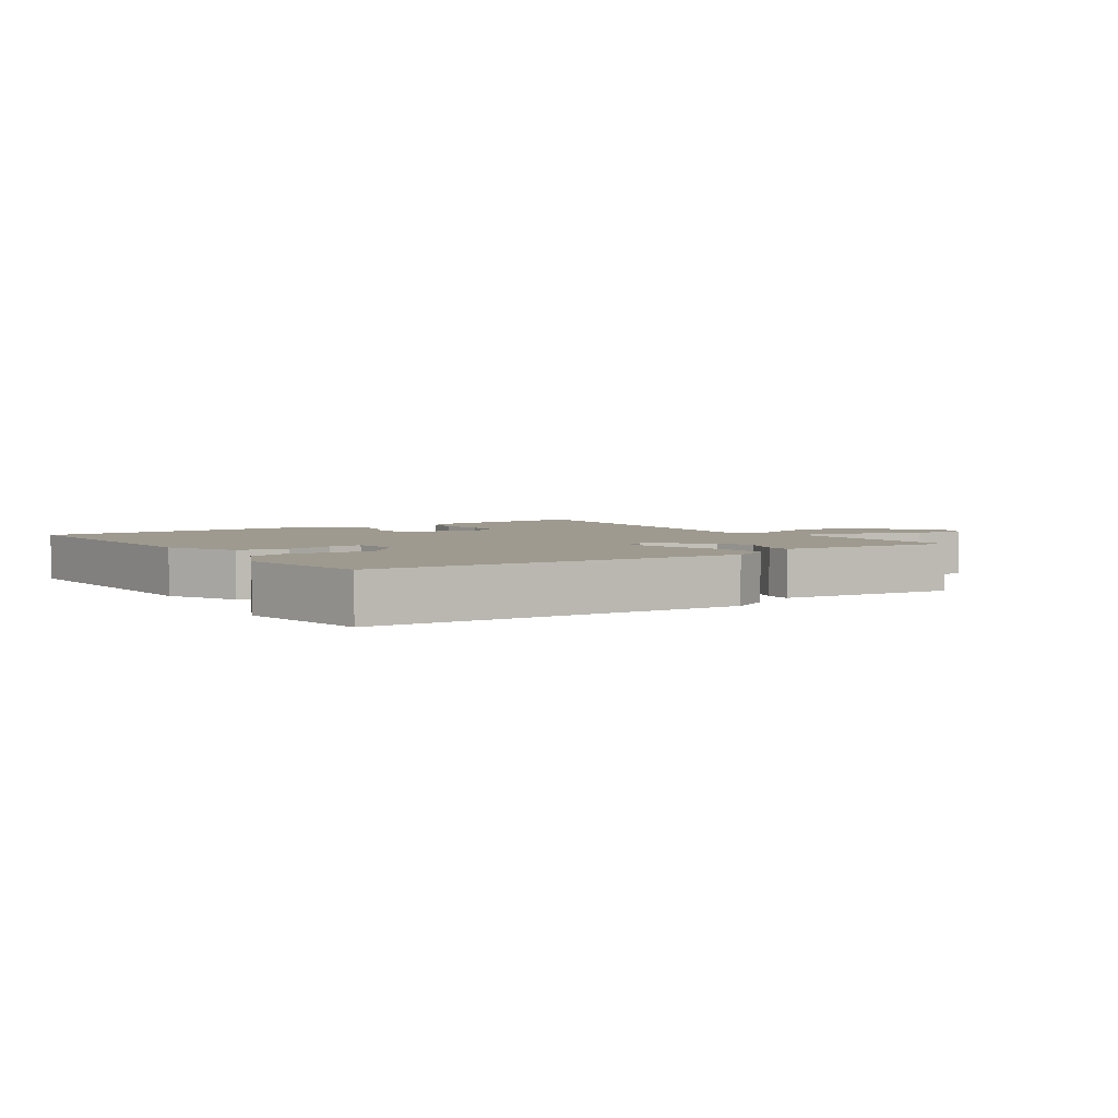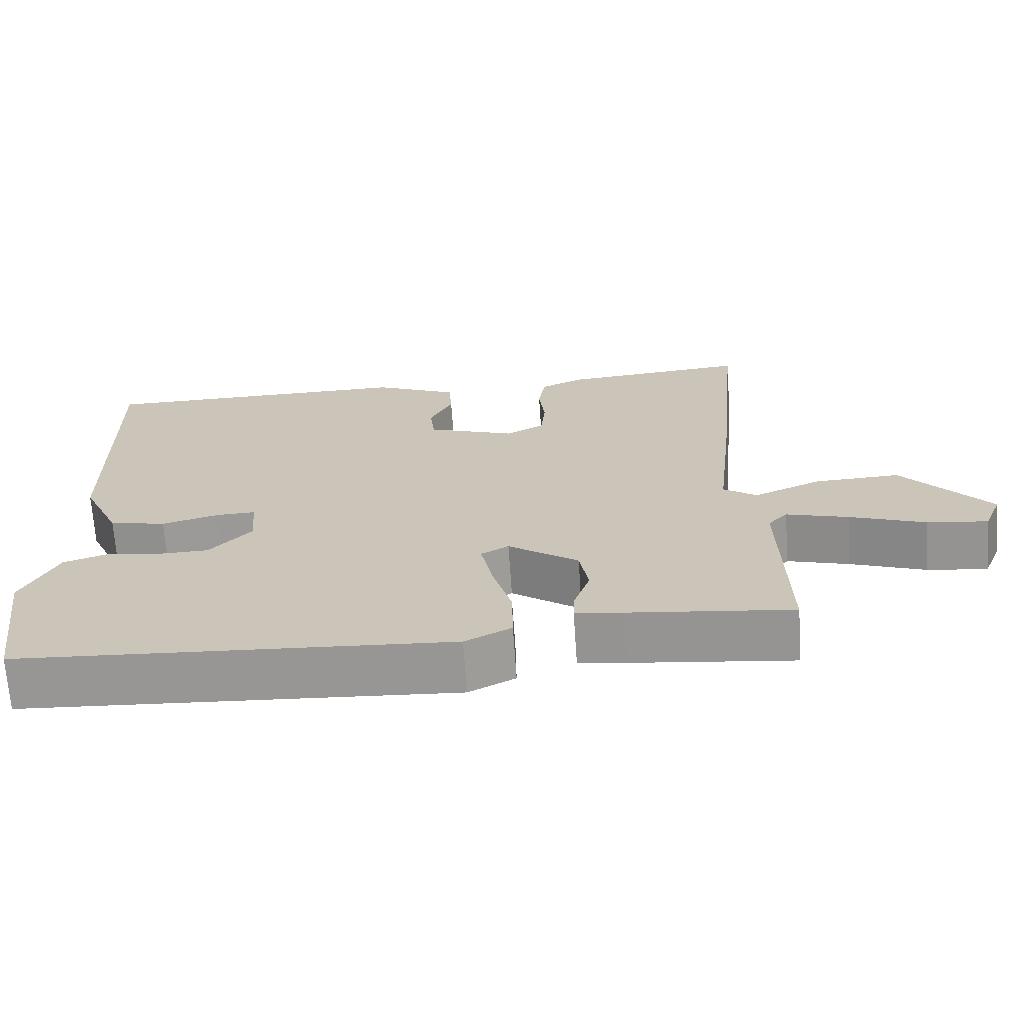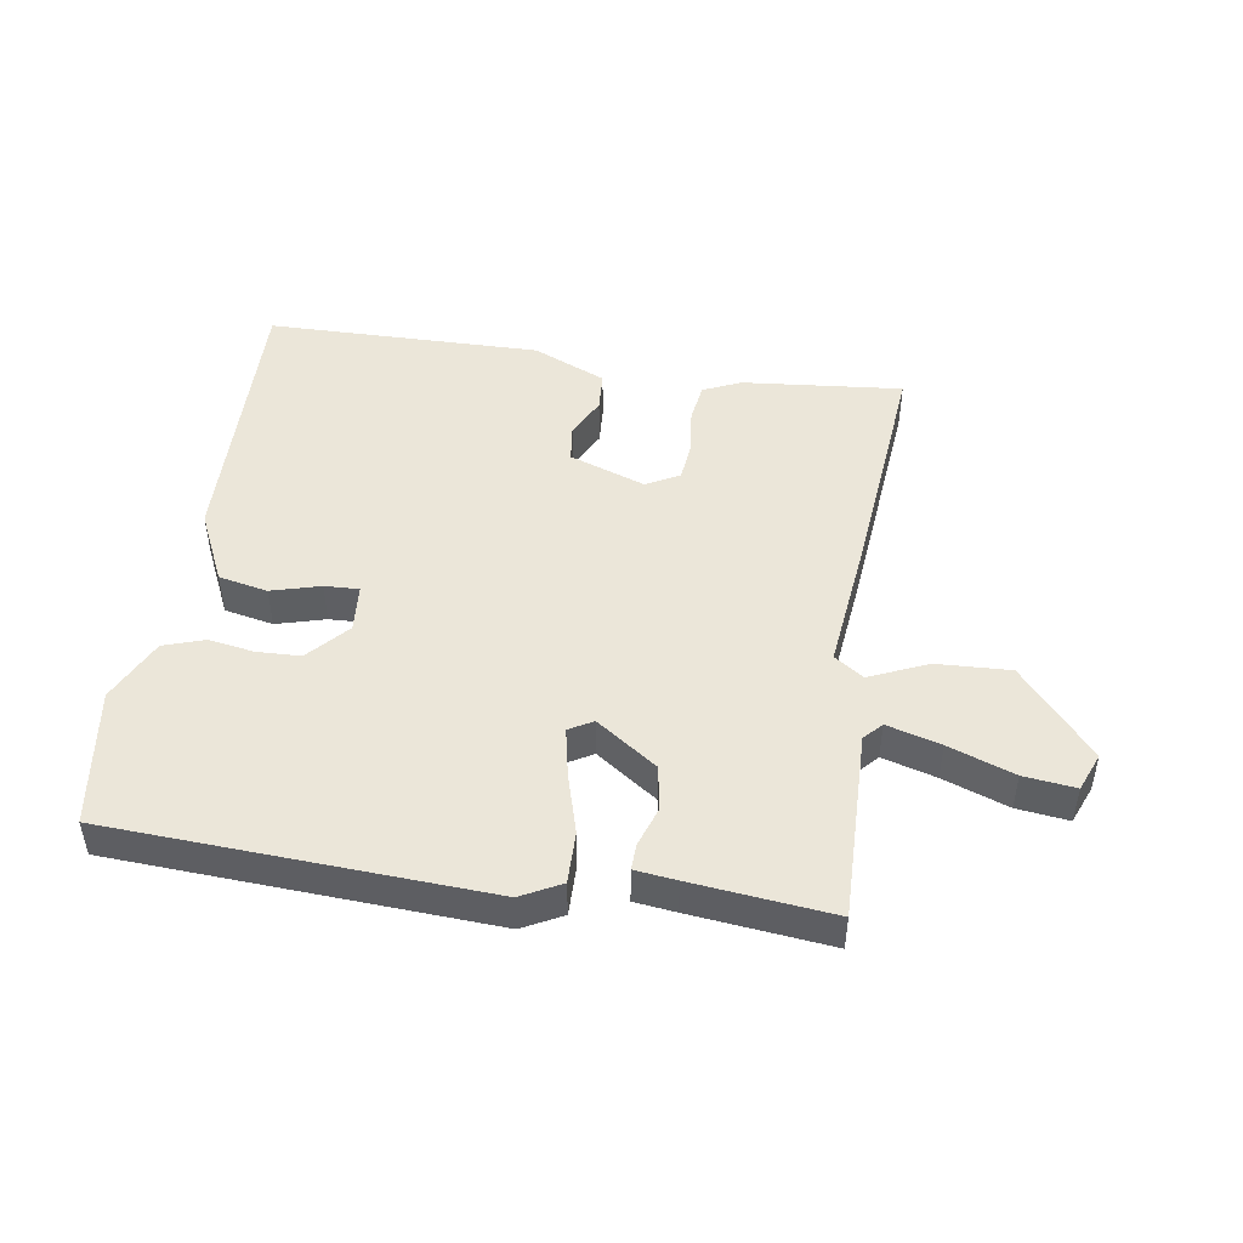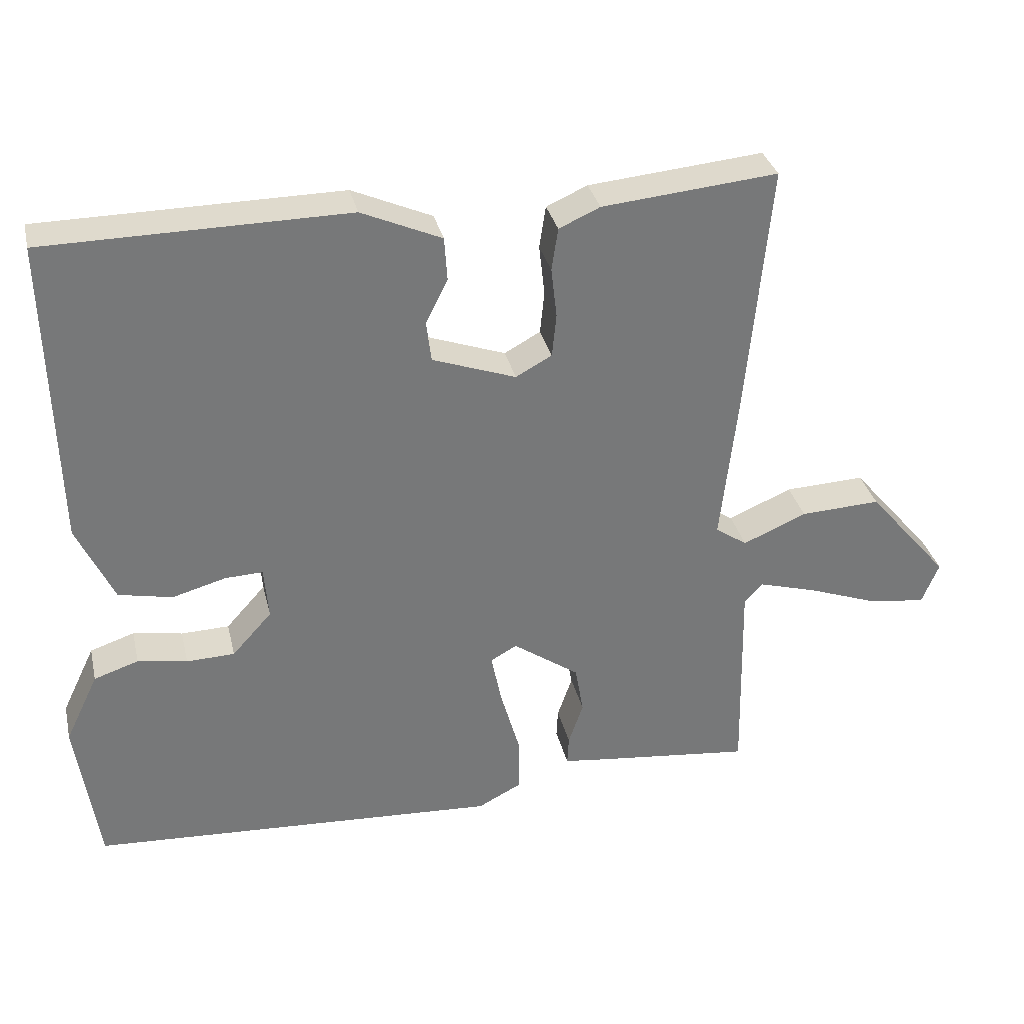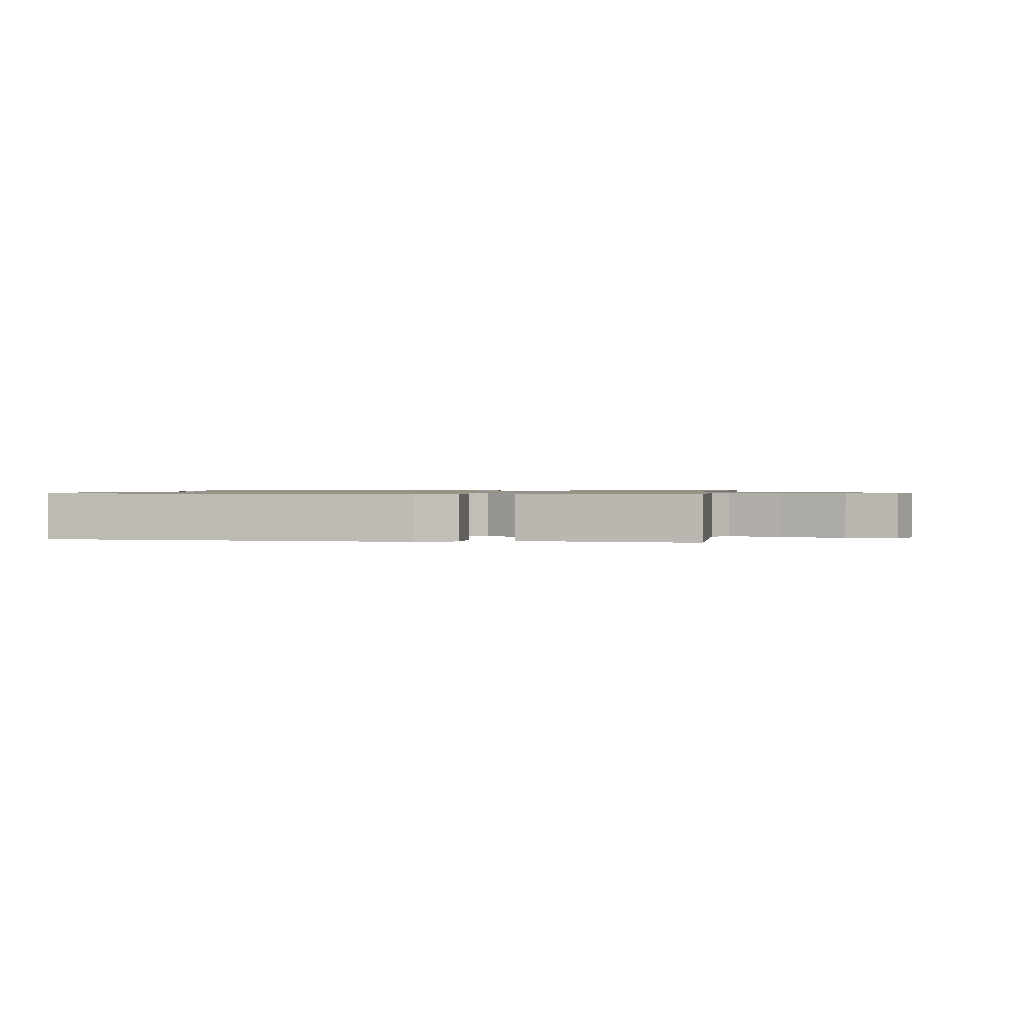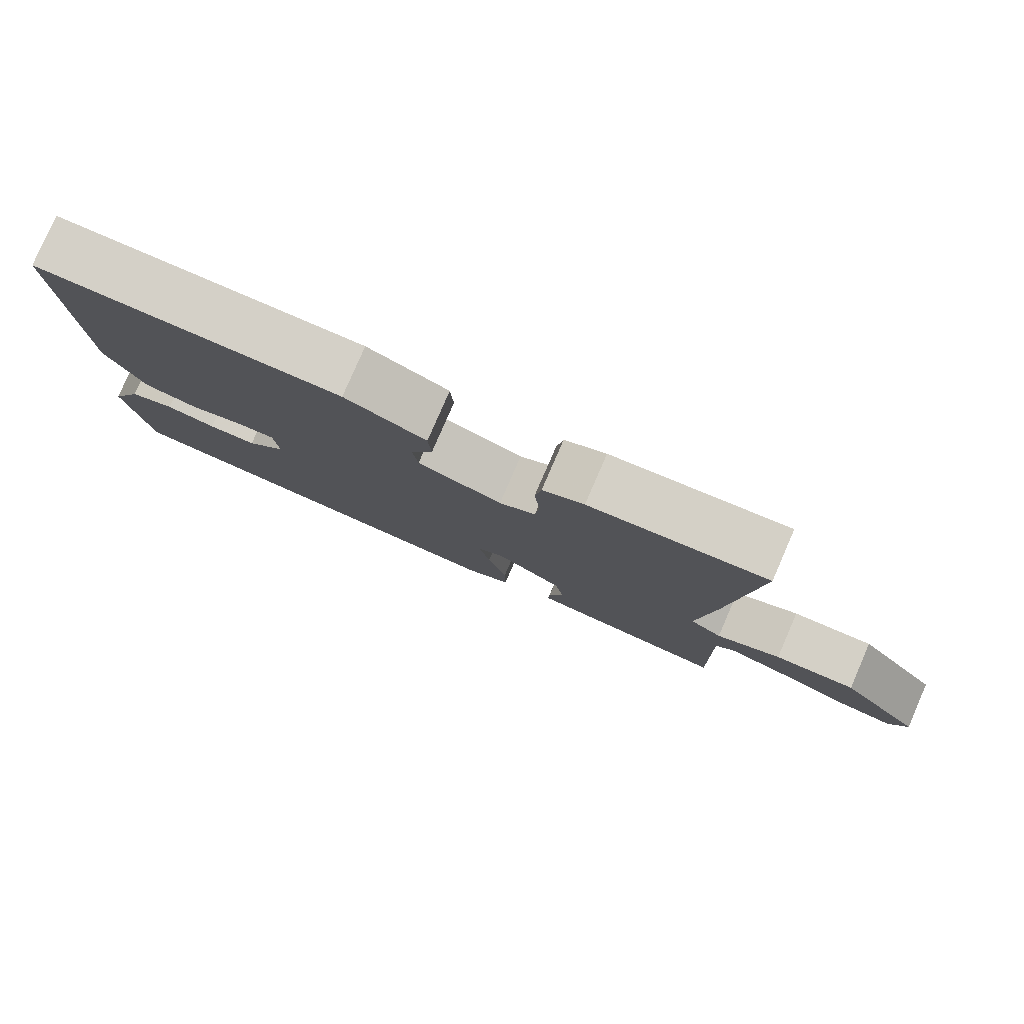
<metadata>
{"format":"obj","ext":"obj","renderer":"f3d","projection":"perspective","resolution":1024,"background":"white","views":[{"elev":3.6,"azim":145.3,"up":"+Y"},{"elev":-68.6,"azim":-176.1,"up":"+Z"},{"elev":47.6,"azim":-171.4,"up":"+Y"},{"elev":33.0,"azim":167.0,"up":"+Z"},{"elev":1.0,"azim":-170.4,"up":"+Y"},{"elev":80.0,"azim":-156.5,"up":"+Z"}]}
</metadata>
<code>
v 0.5 0.07 0.5
v 0.49 0.07 0.065
v 0.438 0.07 -0.047
v 0.362 0.07 -0.063
v 0.286 0.07 -0.042
v 0.233 0.07 -0.04
v 0.227 0.07 -0.114
v 0.283 0.07 -0.176
v 0.351 0.07 -0.178
v 0.421 0.07 -0.166
v 0.484 0.07 -0.187
v 0.531 0.07 -0.285
v 0.5 0.07 -0.5
v -0.08 0.07 -0.533
v -0.142 0.07 -0.501
v -0.141 0.07 -0.421
v -0.114 0.07 -0.327
v -0.099 0.07 -0.252
v -0.136 0.07 -0.231
v -0.23 0.07 -0.297
v -0.242 0.07 -0.366
v -0.221 0.07 -0.427
v -0.219 0.07 -0.468
v -0.283 0.07 -0.476
v -0.5 0.07 -0.5
v -0.494 0.07 -0.207
v -0.52 0.07 -0.179
v -0.603 0.07 -0.203
v -0.704 0.07 -0.24
v -0.784 0.07 -0.25
v -0.808 0.07 -0.191
v -0.692 0.07 -0.055
v -0.578 0.07 -0.06
v -0.488 0.07 -0.099
v -0.443 0.07 -0.068
v -0.466 0.07 0.139
v -0.5 0.07 0.5
v -0.252 0.07 0.477
v -0.194 0.07 0.451
v -0.185 0.07 0.391
v -0.193 0.07 0.32
v -0.187 0.07 0.259
v -0.136 0.07 0.231
v -0.018 0.07 0.273
v -0.011 0.07 0.33
v -0.042 0.07 0.393
v -0.038 0.07 0.454
v 0.075 0.07 0.504
v 0.5 0 0.5
v 0.49 0 0.065
v 0.438 0 -0.047
v 0.362 0 -0.063
v 0.286 0 -0.042
v 0.233 0 -0.04
v 0.227 0 -0.114
v 0.283 0 -0.176
v 0.351 0 -0.178
v 0.421 0 -0.166
v 0.484 0 -0.187
v 0.531 0 -0.285
v 0.5 0 -0.5
v -0.08 0 -0.533
v -0.142 0 -0.501
v -0.141 0 -0.421
v -0.114 0 -0.327
v -0.099 0 -0.252
v -0.136 0 -0.231
v -0.23 0 -0.297
v -0.242 0 -0.366
v -0.221 0 -0.427
v -0.219 0 -0.468
v -0.283 0 -0.476
v -0.5 0 -0.5
v -0.494 0 -0.207
v -0.52 0 -0.179
v -0.603 0 -0.203
v -0.704 0 -0.24
v -0.784 0 -0.25
v -0.808 0 -0.191
v -0.692 0 -0.055
v -0.578 0 -0.06
v -0.488 0 -0.099
v -0.443 0 -0.068
v -0.466 0 0.139
v -0.5 0 0.5
v -0.252 0 0.477
v -0.194 0 0.451
v -0.185 0 0.391
v -0.193 0 0.32
v -0.187 0 0.259
v -0.136 0 0.231
v -0.018 0 0.273
v -0.011 0 0.33
v -0.042 0 0.393
v -0.038 0 0.454
v 0.075 0 0.504
f 3 4 5
f 2 3 5
f 1 2 5
f 48 1 5
f 47 48 5
f 46 47 5
f 45 46 5
f 44 45 5 6
f 43 44 6 7
f 42 43 7 8
f 39 40 41
f 38 39 41
f 37 38 41
f 36 37 41
f 35 36 41
f 35 41 42
f 32 33 34
f 31 32 34
f 30 31 34
f 29 30 34
f 28 29 34
f 27 28 34 35
f 35 42 8
f 27 35 8
f 26 27 8
f 24 25 26
f 23 24 26
f 22 23 26
f 21 22 26
f 15 16 17
f 14 15 17
f 13 14 17
f 12 13 17
f 11 12 17
f 10 11 17
f 9 10 17
f 9 17 18
f 8 9 18 19
f 20 21 26
f 19 20 26
f 8 19 26
f 53 52 51
f 53 51 50
f 53 50 49
f 53 49 96
f 53 96 95
f 53 95 94
f 53 94 93
f 54 53 93 92
f 55 54 92 91
f 56 55 91 90
f 89 88 87
f 89 87 86
f 89 86 85
f 89 85 84
f 89 84 83
f 90 89 83
f 82 81 80
f 82 80 79
f 82 79 78
f 82 78 77
f 82 77 76
f 83 82 76 75
f 56 90 83
f 56 83 75
f 56 75 74
f 74 73 72
f 74 72 71
f 74 71 70
f 74 70 69
f 65 64 63
f 65 63 62
f 65 62 61
f 65 61 60
f 65 60 59
f 65 59 58
f 65 58 57
f 66 65 57
f 67 66 57 56
f 74 69 68
f 74 68 67
f 74 67 56
f 1 49 50 2
f 2 50 51 3
f 3 51 52 4
f 4 52 53 5
f 5 53 54 6
f 6 54 55 7
f 7 55 56 8
f 8 56 57 9
f 9 57 58 10
f 10 58 59 11
f 11 59 60 12
f 12 60 61 13
f 13 61 62 14
f 14 62 63 15
f 15 63 64 16
f 16 64 65 17
f 17 65 66 18
f 18 66 67 19
f 19 67 68 20
f 20 68 69 21
f 21 69 70 22
f 22 70 71 23
f 23 71 72 24
f 24 72 73 25
f 25 73 74 26
f 26 74 75 27
f 27 75 76 28
f 28 76 77 29
f 29 77 78 30
f 30 78 79 31
f 31 79 80 32
f 32 80 81 33
f 33 81 82 34
f 34 82 83 35
f 35 83 84 36
f 36 84 85 37
f 37 85 86 38
f 38 86 87 39
f 39 87 88 40
f 40 88 89 41
f 41 89 90 42
f 42 90 91 43
f 43 91 92 44
f 44 92 93 45
f 45 93 94 46
f 46 94 95 47
f 47 95 96 48
f 48 96 49 1

</code>
